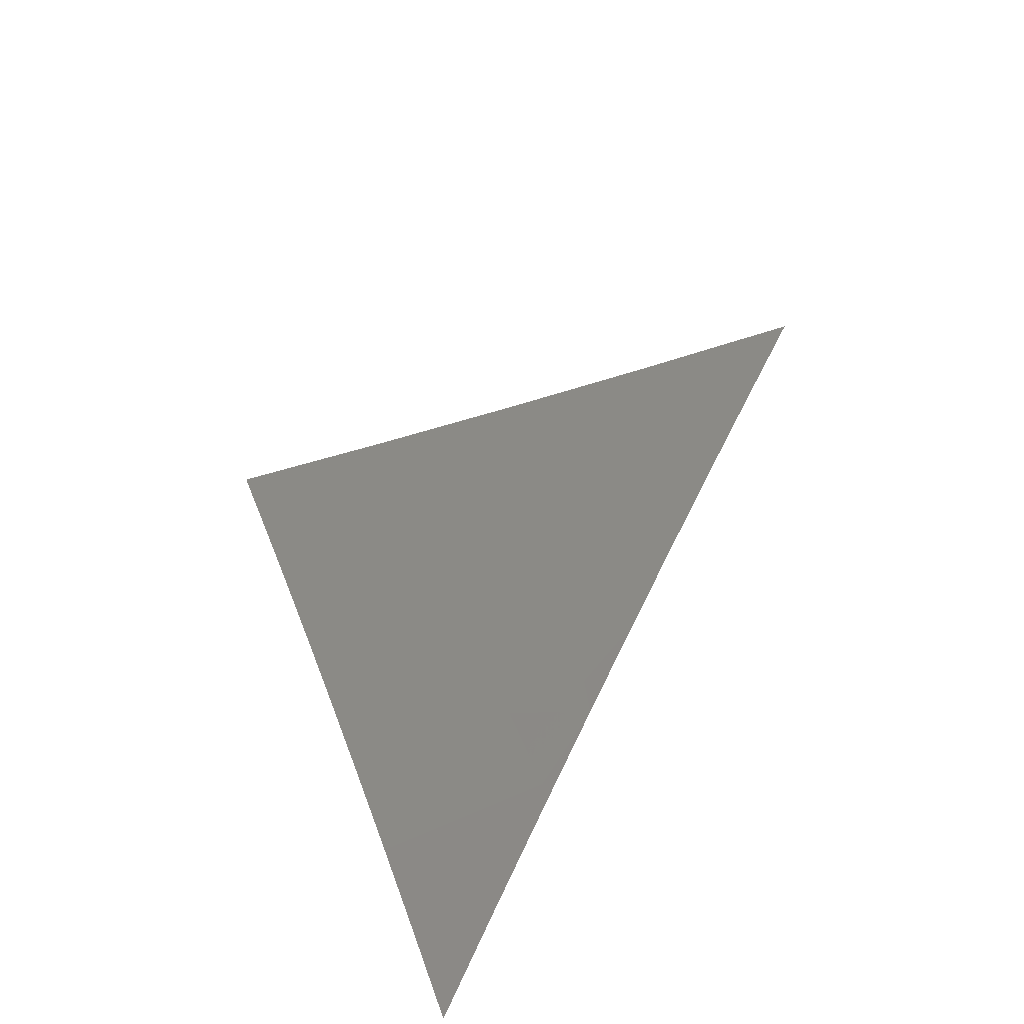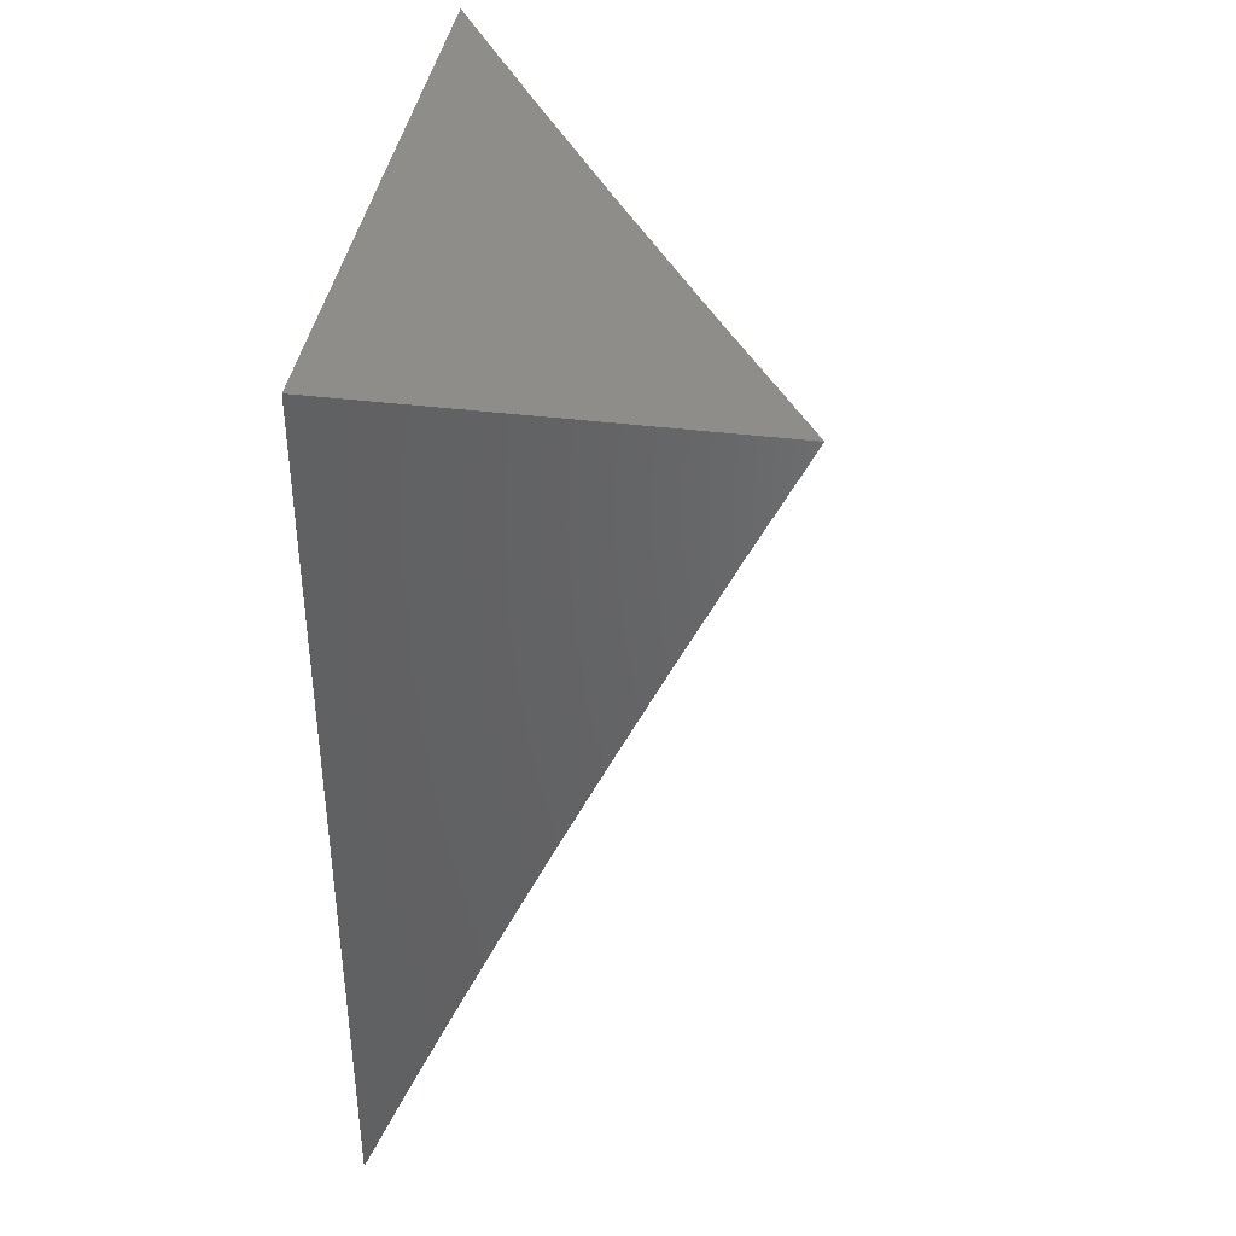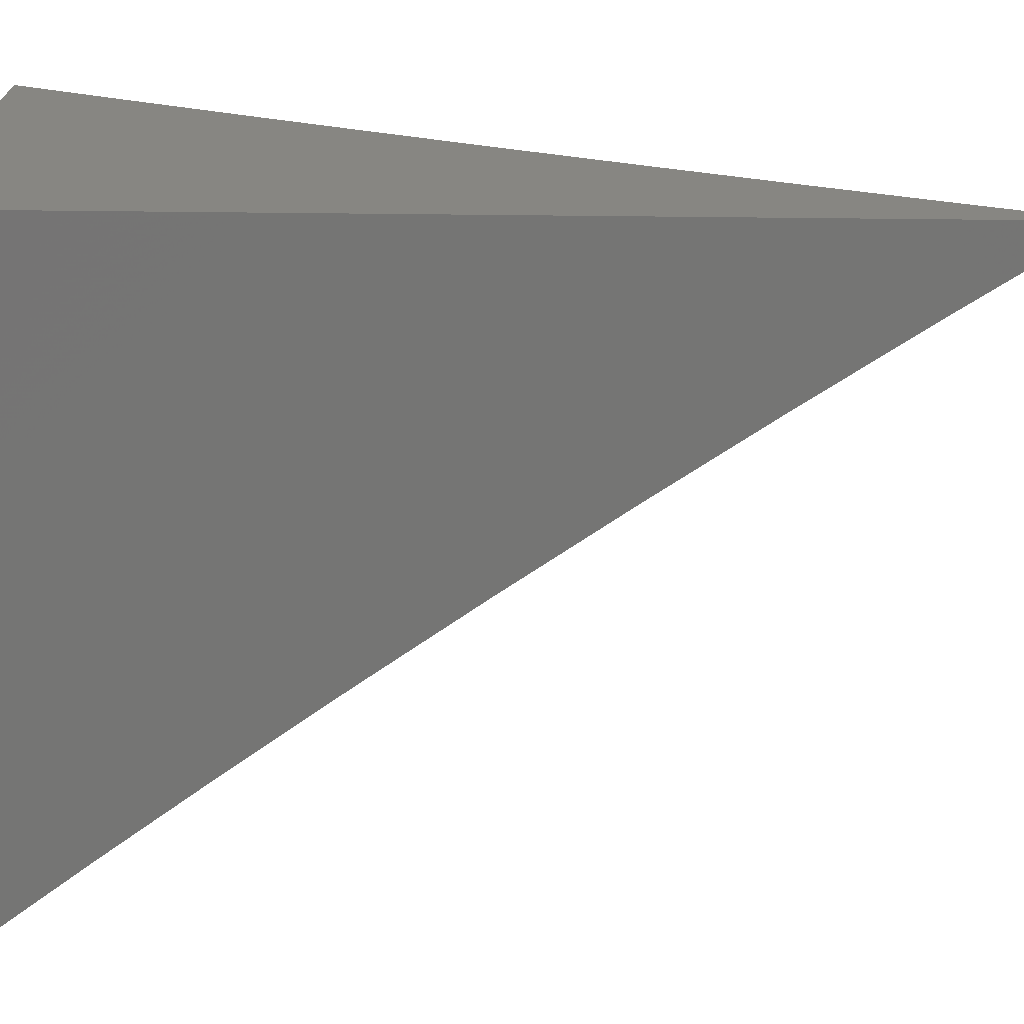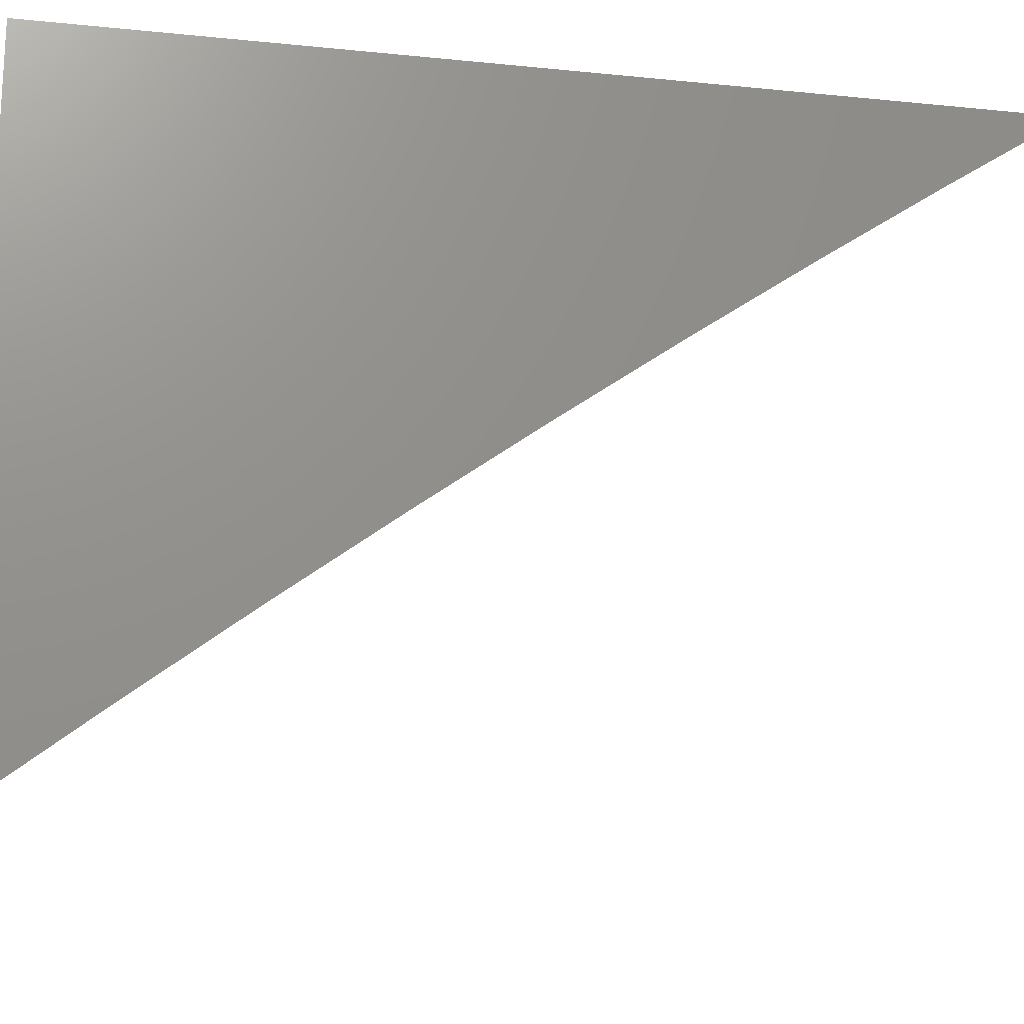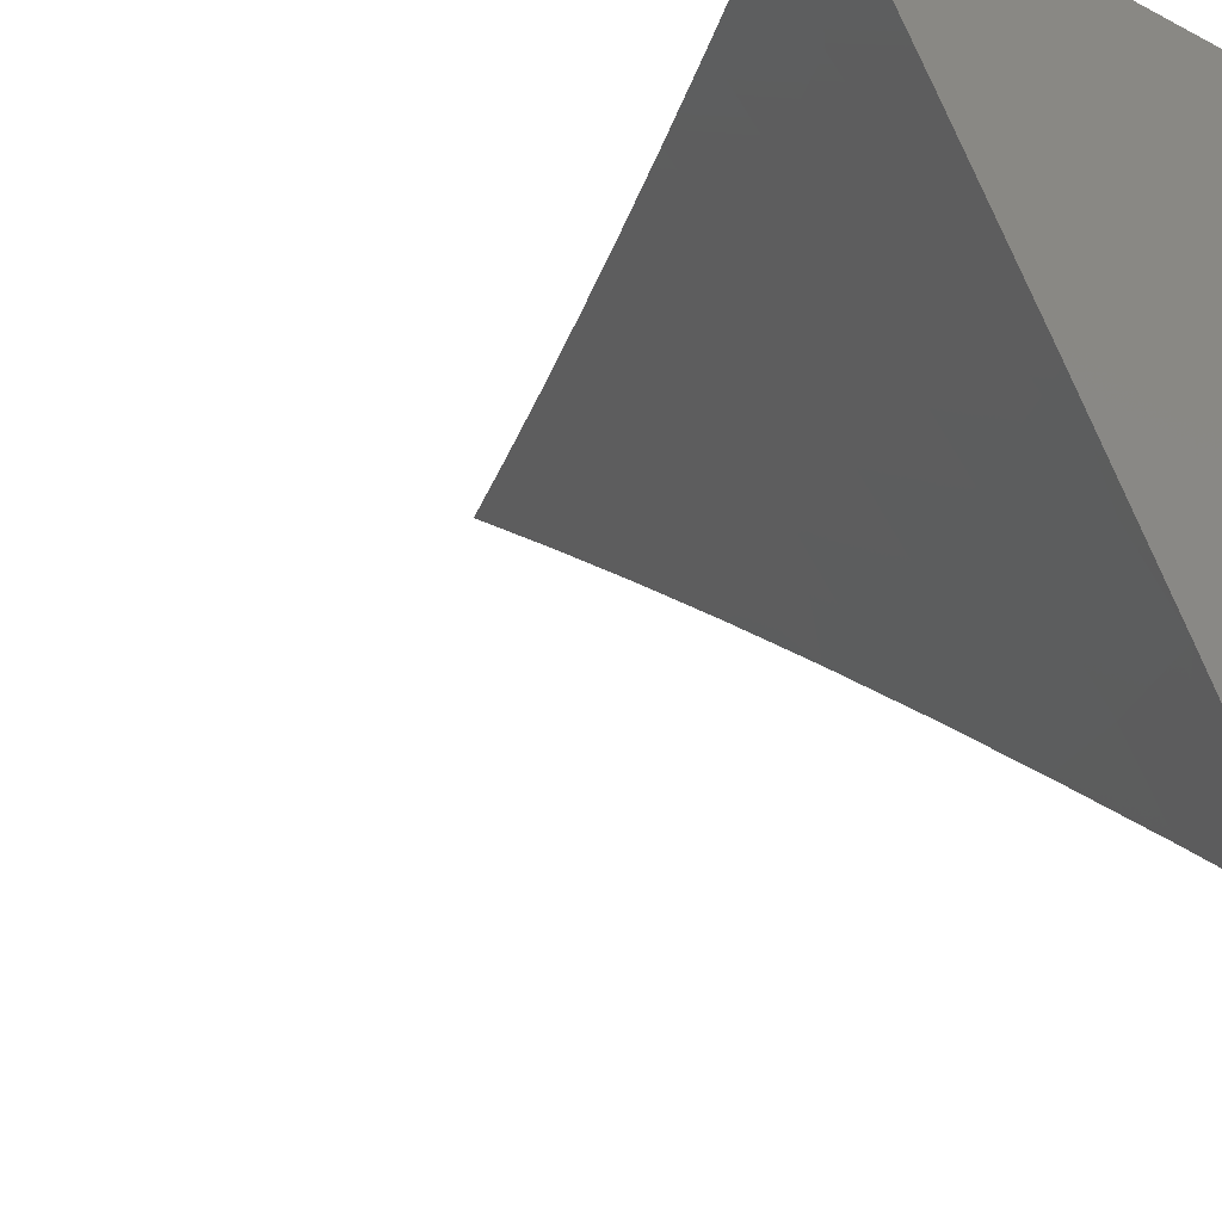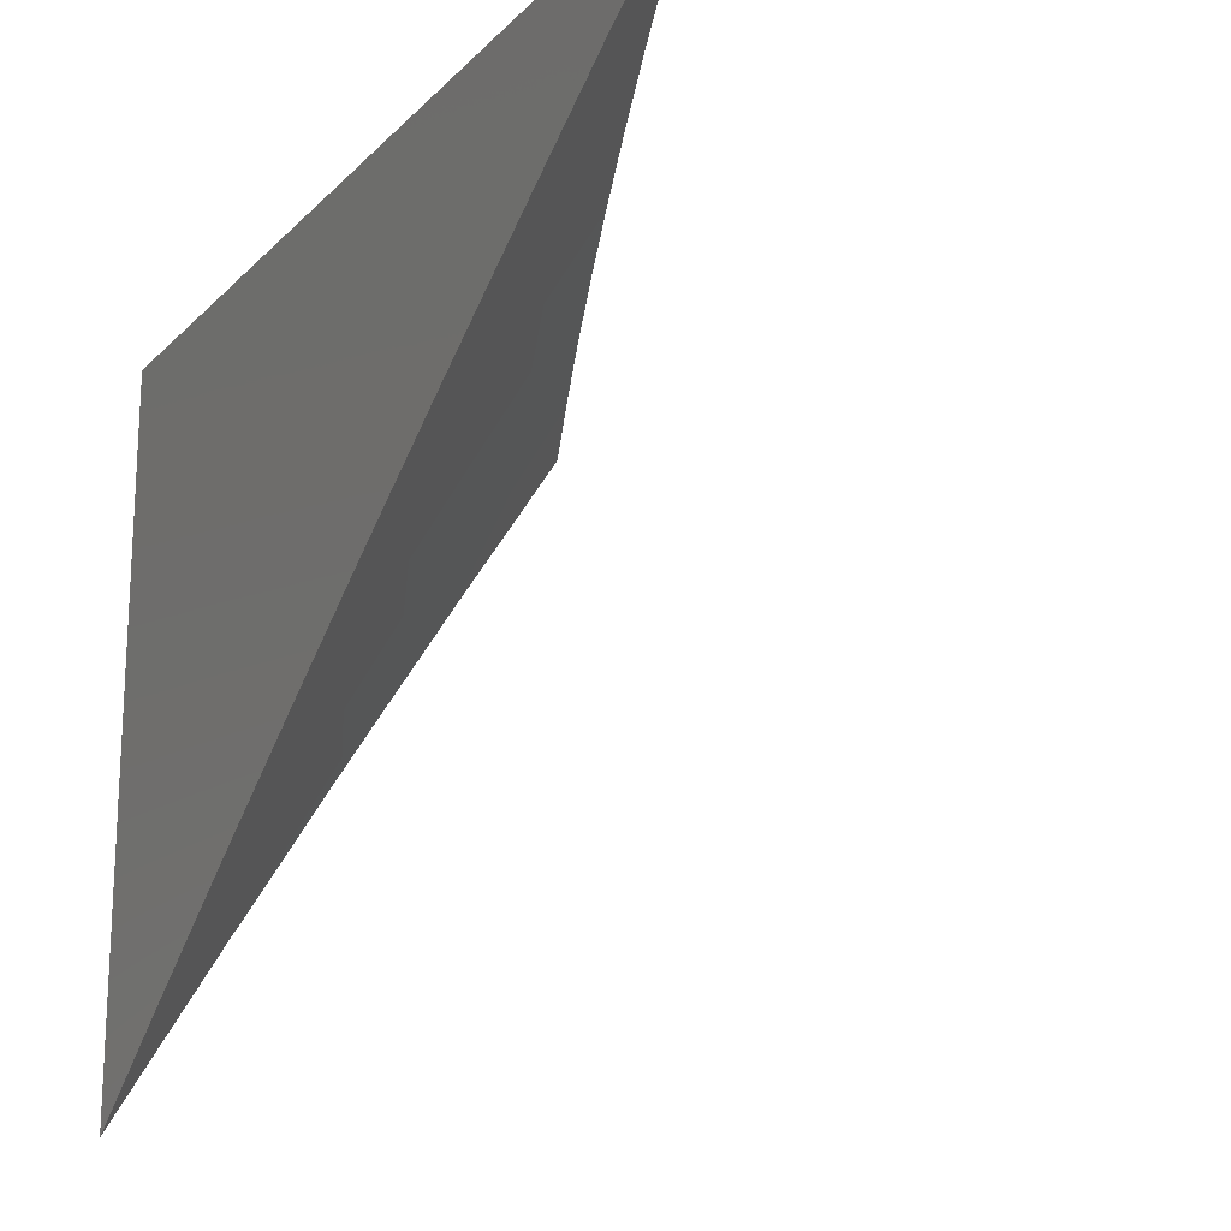
<metadata>
{"format":"stl","ext":"stl","renderer":"f3d","projection":"perspective","resolution":1024,"background":"white","views":[{"elev":-71.1,"azim":138.1,"up":"+Y"},{"elev":39.5,"azim":8.8,"up":"+Y"},{"elev":22.6,"azim":-88.0,"up":"+Z"},{"elev":-18.4,"azim":-101.1,"up":"+Z"},{"elev":-25.7,"azim":141.6,"up":"+Z"},{"elev":-19.7,"azim":-29.9,"up":"+Z"}]}
</metadata>
<code>
# stl→obj: 48 verts, 92 faces
v -8.836 4 5.912
v -8.78 4 6
v -8.832 3.949 5.956
v -8.809 3.938 6
v -8.838 3.877 6
v -8.861 3.887 5.956
v -8.866 3.814 6
v -8.89 3.824 5.956
v -8.894 3.752 6
v -8.918 3.761 5.956
v -8.921 3.69 6
v -8.945 3.699 5.956
v -8.948 3.627 6
v -8.972 3.637 5.956
v -8.974 3.564 6
v -8.998 3.574 5.956
v -9 3.566 5.958
v -9 3.629 5.915
v -9 3.501 6
v -9 3.692 5.871
v -8.995 3.646 5.911
v -9 3.755 5.827
v -8.992 3.718 5.867
v -8.968 3.709 5.911
v -9 3.817 5.782
v -8.987 3.791 5.822
v -8.964 3.781 5.867
v -8.941 3.771 5.911
v -9 3.878 5.736
v -8.982 3.864 5.777
v -8.959 3.854 5.822
v -8.936 3.844 5.867
v -8.913 3.834 5.911
v -9 3.94 5.69
v -8.976 3.937 5.733
v -8.953 3.927 5.777
v -8.998 3.946 5.688
v -9 4 5.643
v -8.946 4 5.733
v -8.892 4 5.823
v -8.924 3.99 5.777
v -8.879 3.97 5.867
v -8.901 3.98 5.822
v -8.931 3.917 5.822
v -8.856 3.959 5.911
v -8.885 3.897 5.911
v -8.908 3.907 5.867
v -9 4 6
f 1 2 3
f 3 2 4
f 3 4 5
f 3 5 6
f 6 5 7
f 6 7 8
f 8 7 9
f 8 9 10
f 10 9 11
f 10 11 12
f 12 11 13
f 12 13 14
f 14 13 15
f 14 15 16
f 16 15 17
f 16 17 18
f 15 19 17
f 20 21 18
f 18 21 14
f 18 14 16
f 22 23 20
f 20 23 24
f 20 24 21
f 21 24 14
f 25 26 22
f 22 26 27
f 22 27 23
f 23 27 28
f 23 28 24
f 24 28 10
f 24 10 12
f 29 30 25
f 25 30 31
f 25 31 26
f 26 31 32
f 26 32 27
f 27 32 33
f 27 33 28
f 28 33 8
f 28 8 10
f 34 35 29
f 29 35 36
f 29 36 30
f 30 36 31
f 35 34 37
f 37 34 38
f 37 38 39
f 40 41 39
f 39 41 36
f 39 36 35
f 1 42 40
f 40 42 43
f 40 43 41
f 41 43 44
f 41 44 36
f 36 44 31
f 24 12 14
f 42 1 45
f 45 1 3
f 45 3 6
f 42 45 46
f 46 45 6
f 46 6 8
f 43 42 47
f 47 42 46
f 47 46 33
f 33 46 8
f 43 47 44
f 44 47 32
f 44 32 31
f 32 47 33
f 37 39 35
f 38 34 48
f 48 34 29
f 48 29 25
f 25 22 48
f 48 22 20
f 48 20 18
f 18 17 48
f 48 17 19
f 19 15 48
f 48 15 13
f 48 13 11
f 11 9 48
f 48 9 7
f 48 7 5
f 5 4 48
f 48 4 2
f 2 1 48
f 48 1 40
f 48 40 39
f 39 38 48

</code>
